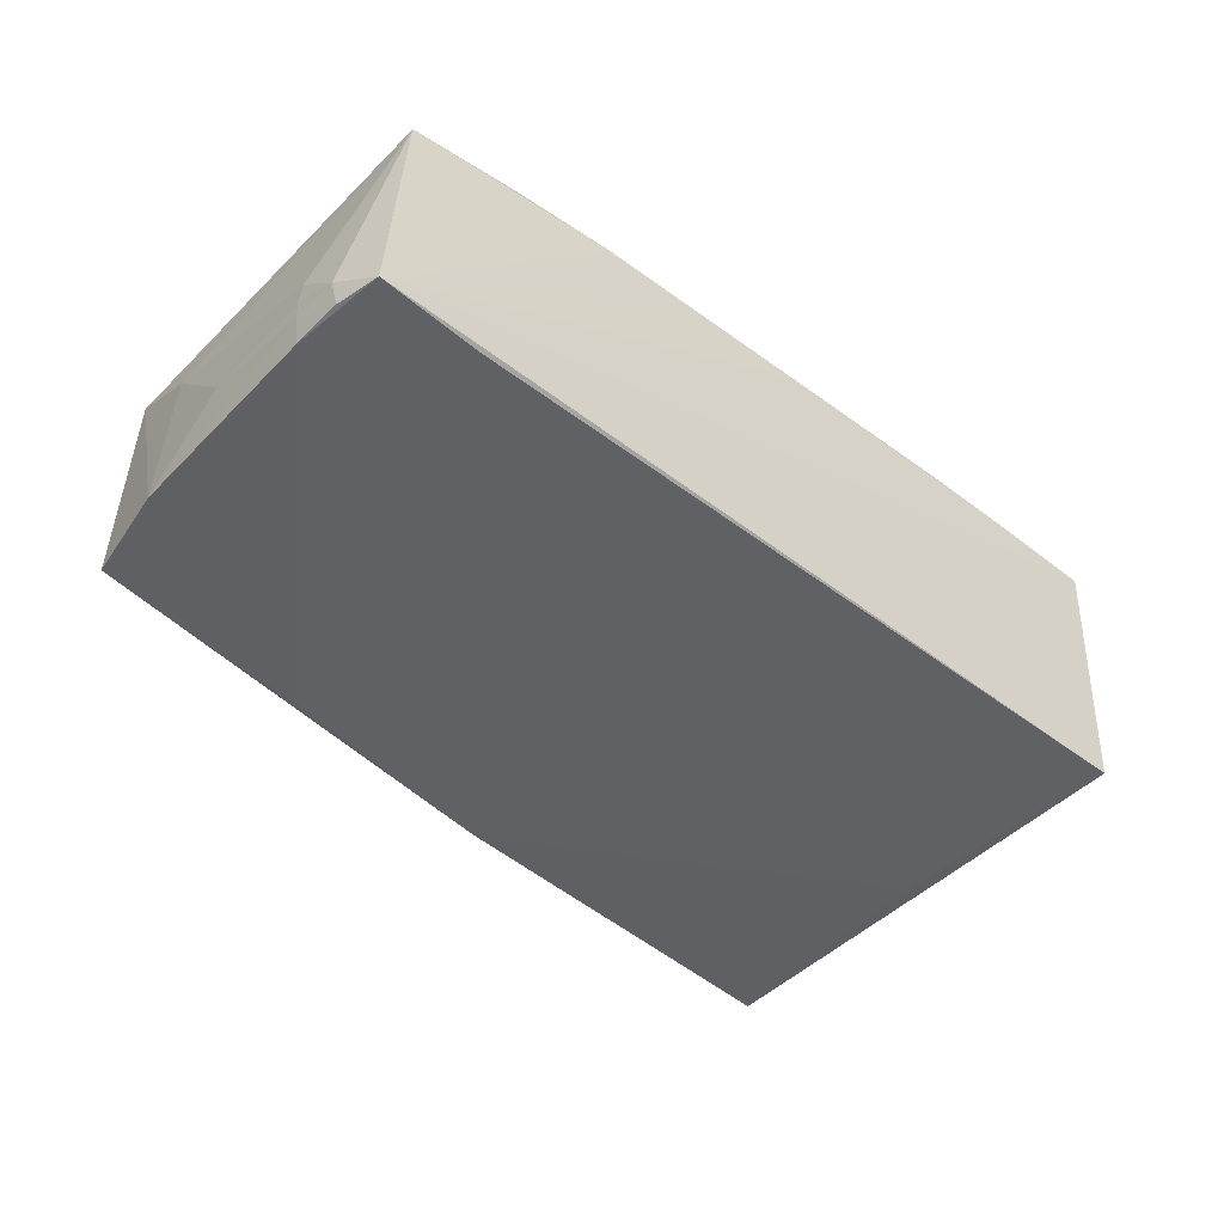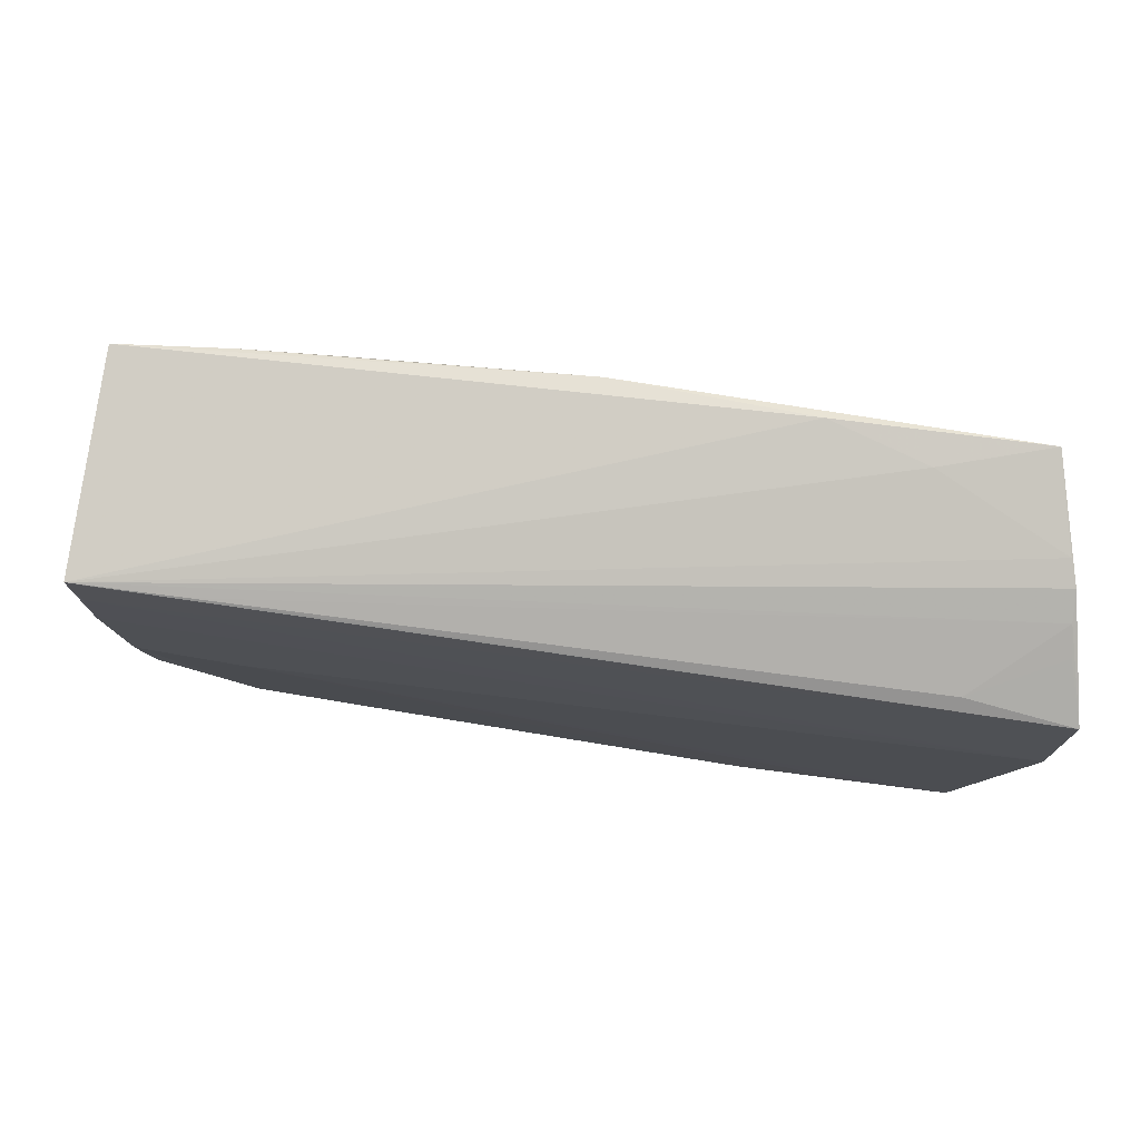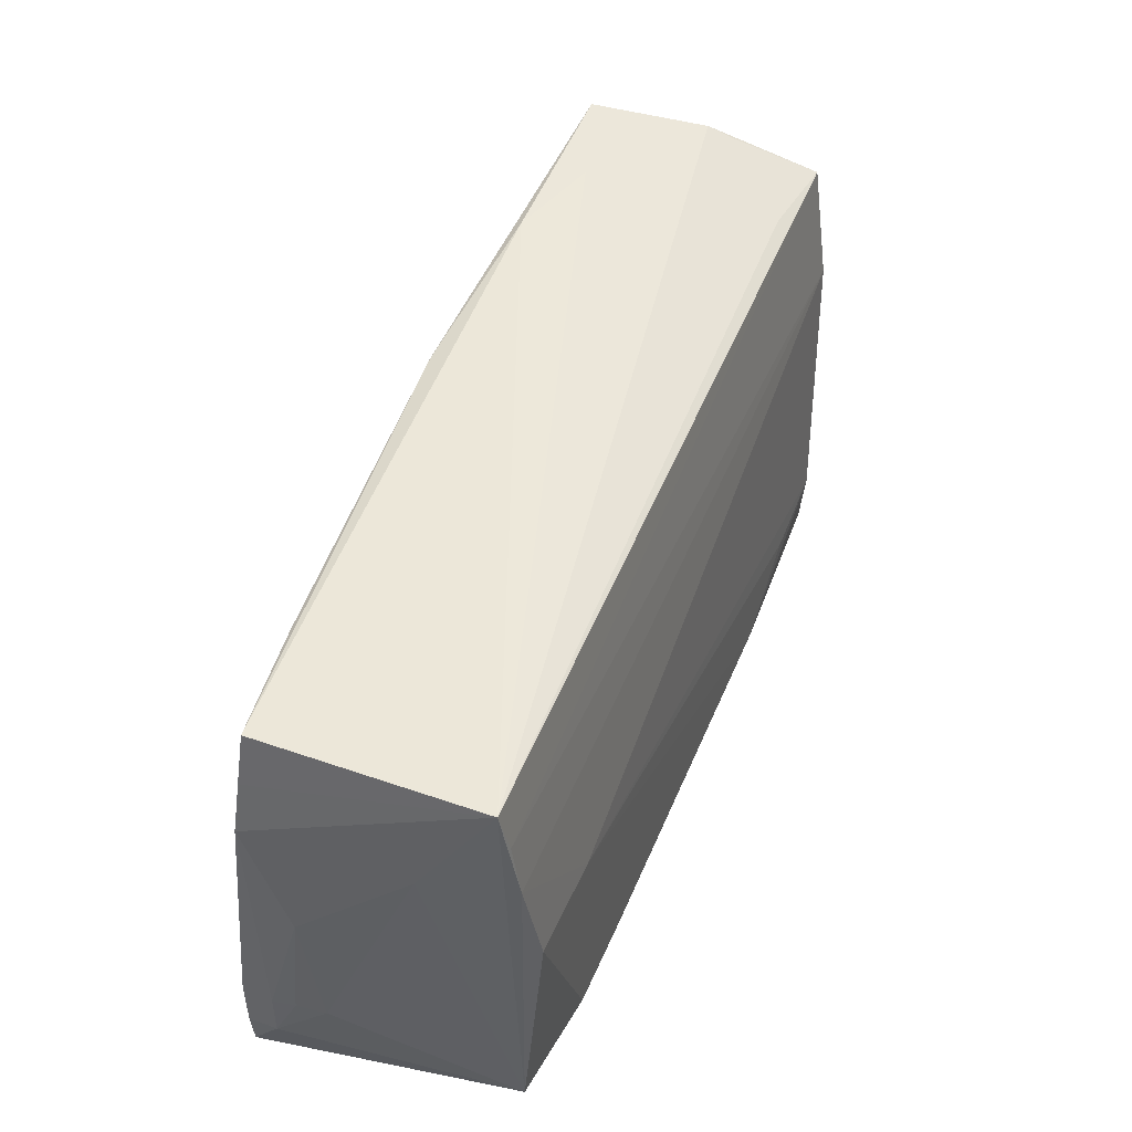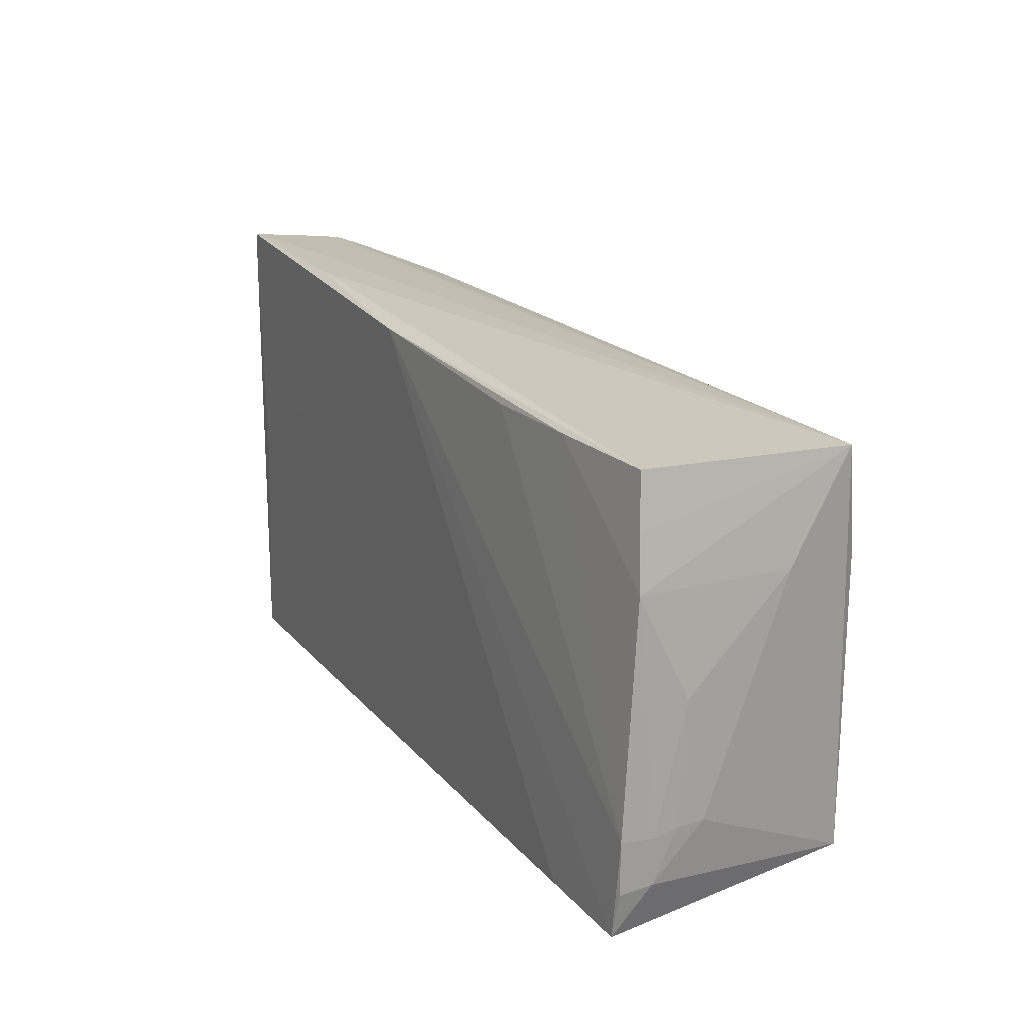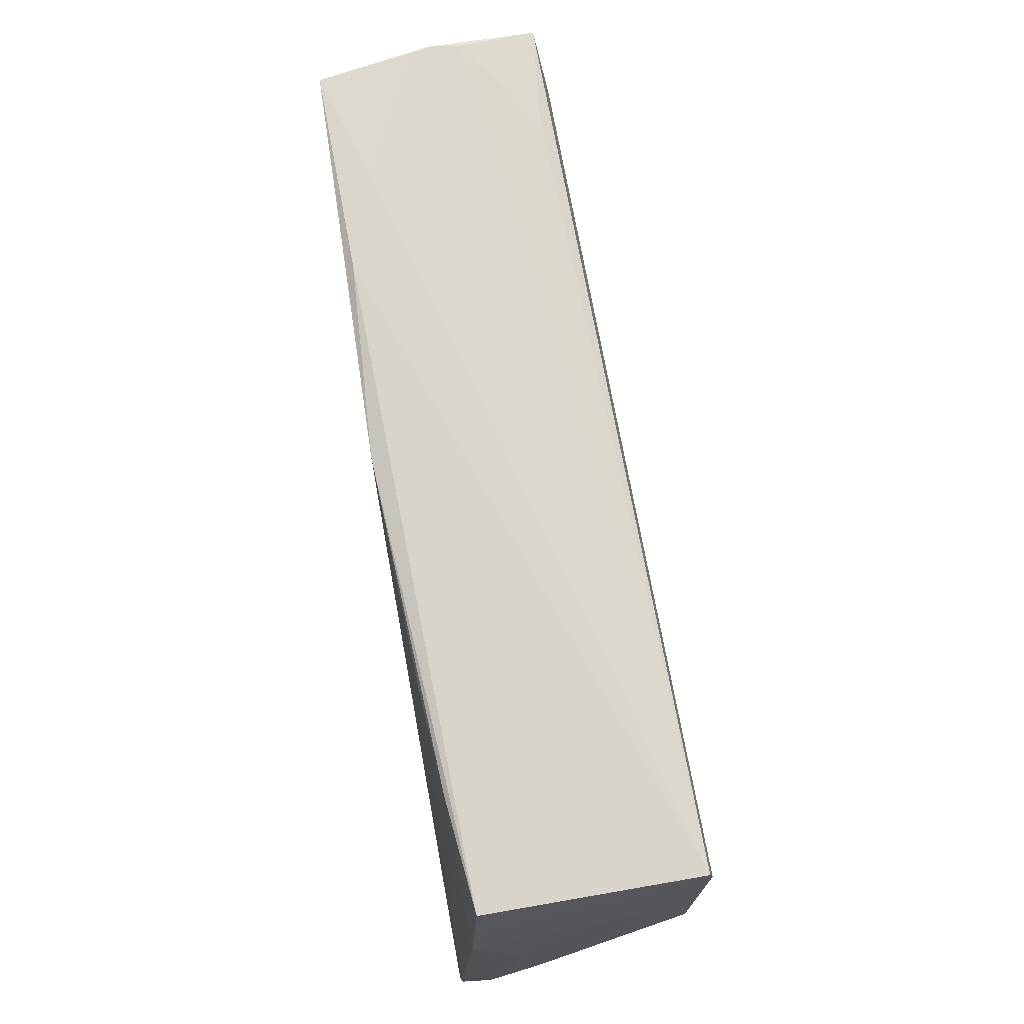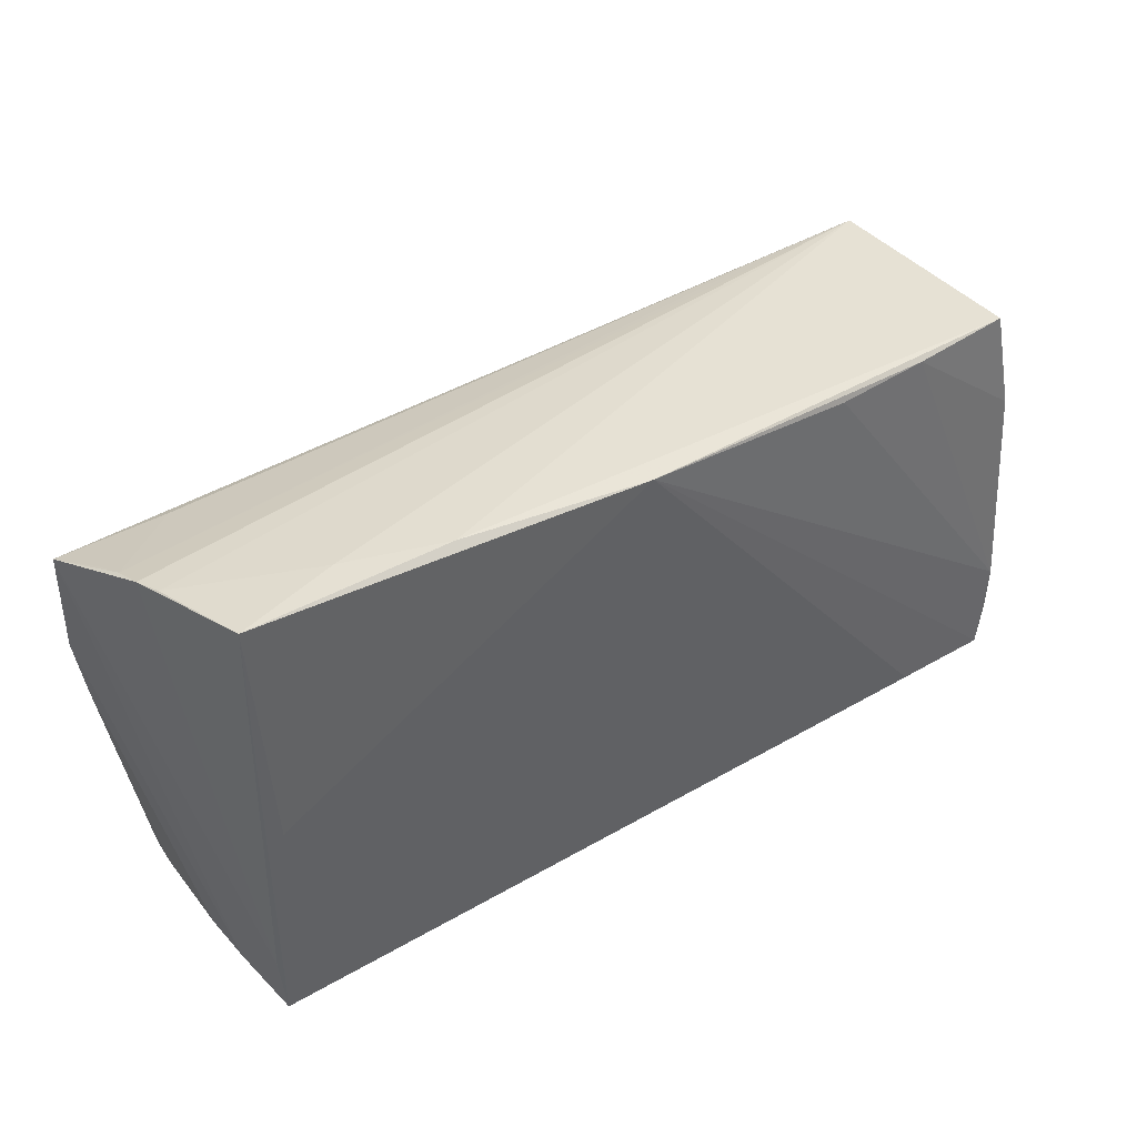
<metadata>
{"format":"obj","ext":"obj","renderer":"f3d","projection":"perspective","resolution":1024,"background":"white","views":[{"elev":-46.2,"azim":-40.9,"up":"+Z"},{"elev":79.8,"azim":9.1,"up":"+Y"},{"elev":44.6,"azim":-68.9,"up":"+Y"},{"elev":17.6,"azim":-117.6,"up":"+Y"},{"elev":71.5,"azim":-99.7,"up":"+Y"},{"elev":43.1,"azim":144.4,"up":"+Y"}]}
</metadata>
<code>
v 0.05081 -0.02294 -0.007315
v 0.05462 0.00395 0.01386
v -0.0389 0.02362 0.01349
v -0.0549 -0.02168 -0.01555
v -0.05518 -0.0007534 -0.007846
v 0.05536 0.01097 0.01481
v -0.0263 0.0252 -0.01482
v -0.03614 -0.001673 0.01691
v 0.05117 -0.02269 -0.001548
v -0.05219 0.02322 0.01385
v -0.03741 -0.02506 0.01691
v 0.0493 -0.02543 -0.01476
v -0.05541 -0.01503 -0.008992
v 0.0376 -0.02139 0.01683
v -0.05383 0.0112 0.005484
v -0.0539 -0.02698 -0.01585
v 0.05007 -0.02624 0.01204
v 0.001063 0.02856 -0.016
v 0.02453 0.03144 -0.01455
v -0.02519 -0.02584 0.01689
v -0.05449 0.01145 -0.01355
v 0.04317 0.02596 0.01136
v -0.05509 -0.01503 -0.005453
v 0.05019 -0.02081 0.01665
v 0.05353 0.02814 0.005892
v -0.05096 0.01096 0.01559
v -0.05536 -0.02107 -0.01187
v -0.05121 0.01777 0.01468
v 0.03784 -0.02698 0.01637
v 0.04961 -0.02691 0.01611
v 0.02459 -0.02673 0.01691
v -0.0555 -0.0156 -0.01182
v 0.05259 0.03079 -0.0009387
v -0.05236 0.02406 -0.01248
v 0.05578 0.02528 0.01265
v 0.05163 0.03136 -0.003907
v 0.04973 -0.01805 -0.01428
v -0.04878 -0.0008599 0.01687
v 0.001876 -0.02653 0.01652
v 0.05287 0.02955 0.002519
v -0.05343 0.01779 -0.01292
v -0.01157 -0.0262 0.01655
v 0.03631 0.03189 -0.01099
v -0.05088 -0.02473 0.01534
v -0.03868 0.02472 -0.01391
v 0.04719 0.002943 -0.01503
v -0.04152 -0.02637 -0.01604
v -0.05504 -0.01546 -0.01555
v 0.04889 0.03292 -0.01498
f 37 12 49
f 49 33 37
f 37 33 35
f 29 30 31
f 31 30 24
f 11 38 44
f 10 44 26
f 44 38 26
f 25 22 35
f 40 33 10
f 22 25 40
f 35 33 40
f 40 25 35
f 10 33 36
f 36 43 10
f 36 33 49
f 49 43 36
f 19 34 10
f 10 43 19
f 19 43 49
f 15 5 23
f 15 44 10
f 15 23 44
f 13 5 32
f 23 5 13
f 31 24 14
f 2 9 6
f 30 2 6
f 6 24 30
f 3 40 10
f 22 40 3
f 3 10 35
f 35 22 3
f 17 2 30
f 17 9 2
f 17 30 12
f 24 6 8
f 8 14 24
f 8 26 38
f 8 6 26
f 31 14 8
f 8 11 31
f 38 11 8
f 10 26 28
f 26 6 28
f 35 10 28
f 28 6 35
f 1 6 9
f 1 17 12
f 9 17 1
f 35 6 1
f 1 37 35
f 12 37 1
f 39 29 31
f 34 19 18
f 18 19 49
f 21 48 32
f 5 15 21
f 32 5 21
f 21 15 10
f 49 12 46
f 46 18 49
f 12 18 46
f 31 11 20
f 20 39 31
f 20 11 44
f 47 18 12
f 7 18 48
f 10 34 41
f 41 21 10
f 34 21 41
f 27 13 32
f 23 13 27
f 44 23 27
f 48 18 16
f 18 47 16
f 44 27 16
f 16 20 44
f 29 39 16
f 30 29 16
f 12 30 16
f 16 47 12
f 48 21 45
f 45 7 48
f 45 21 34
f 34 18 45
f 18 7 45
f 48 16 4
f 4 16 27
f 32 48 4
f 4 27 32
f 39 20 42
f 42 16 39
f 20 16 42

</code>
